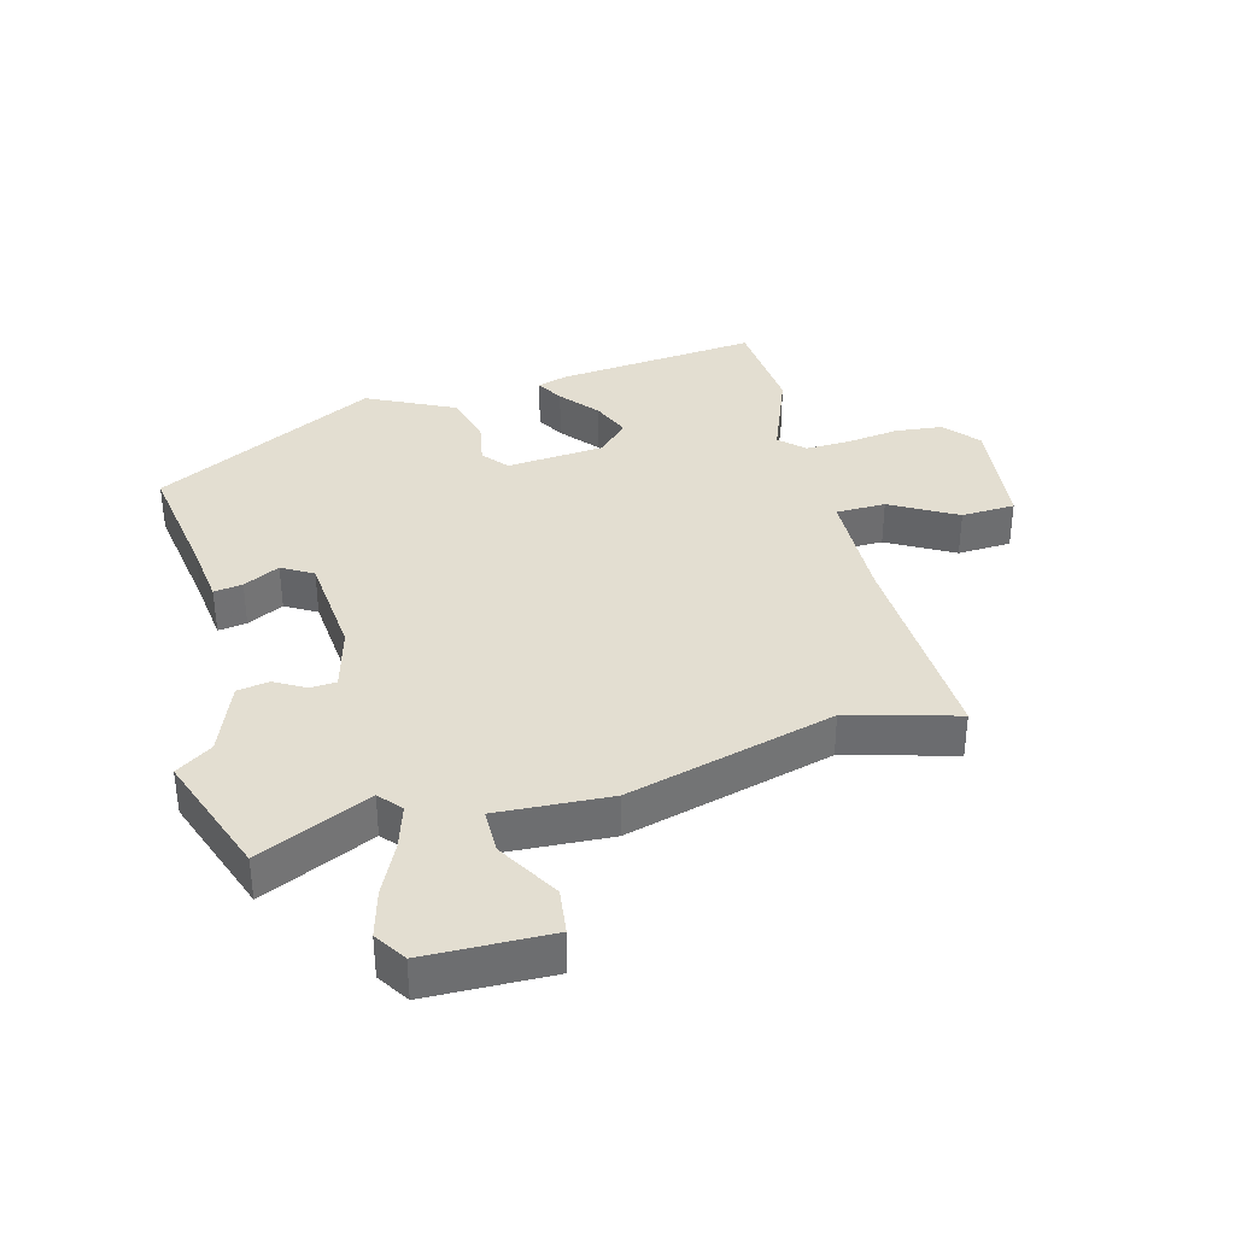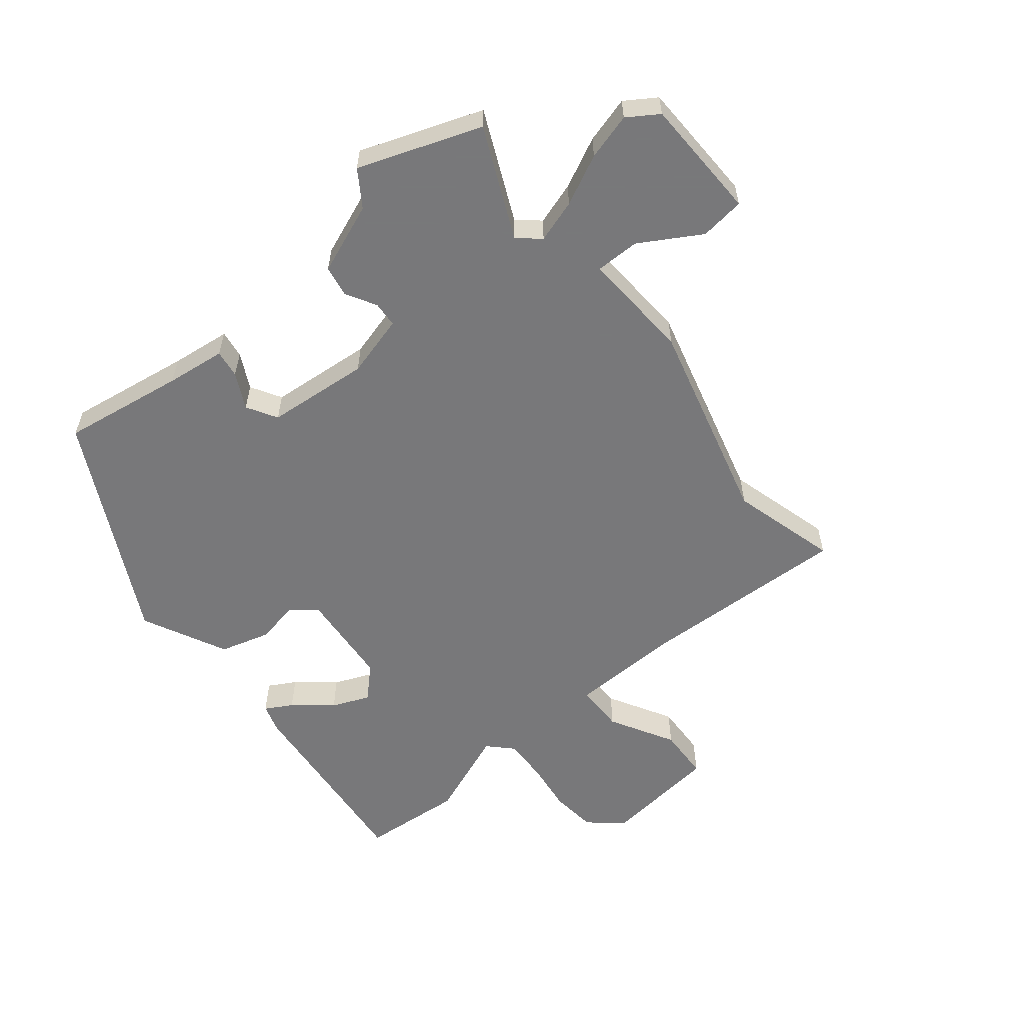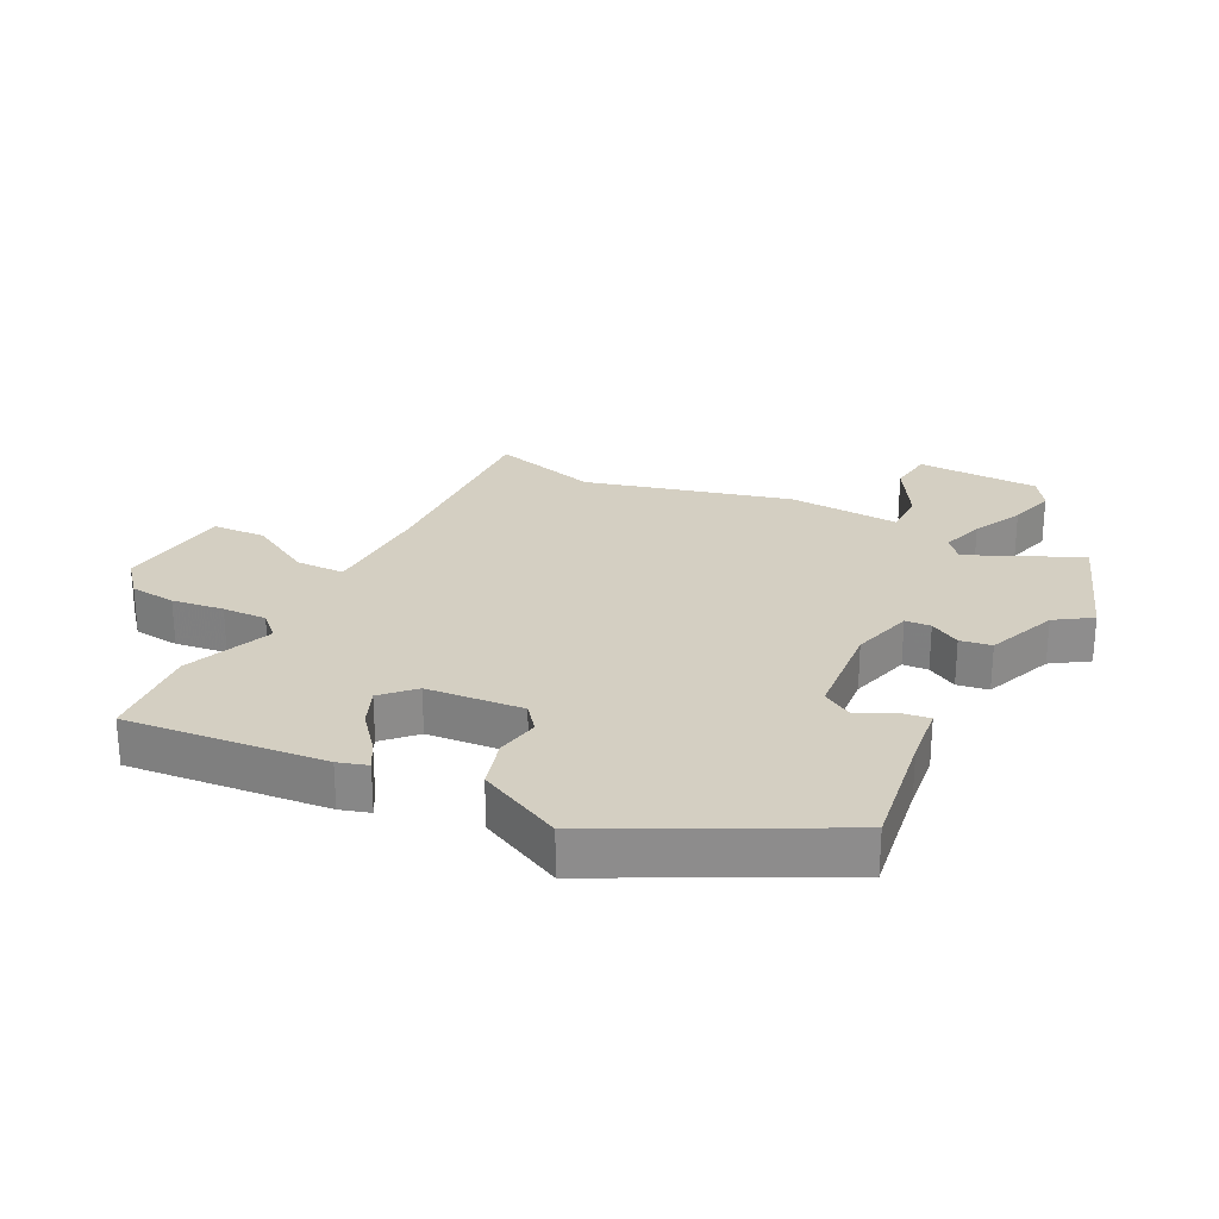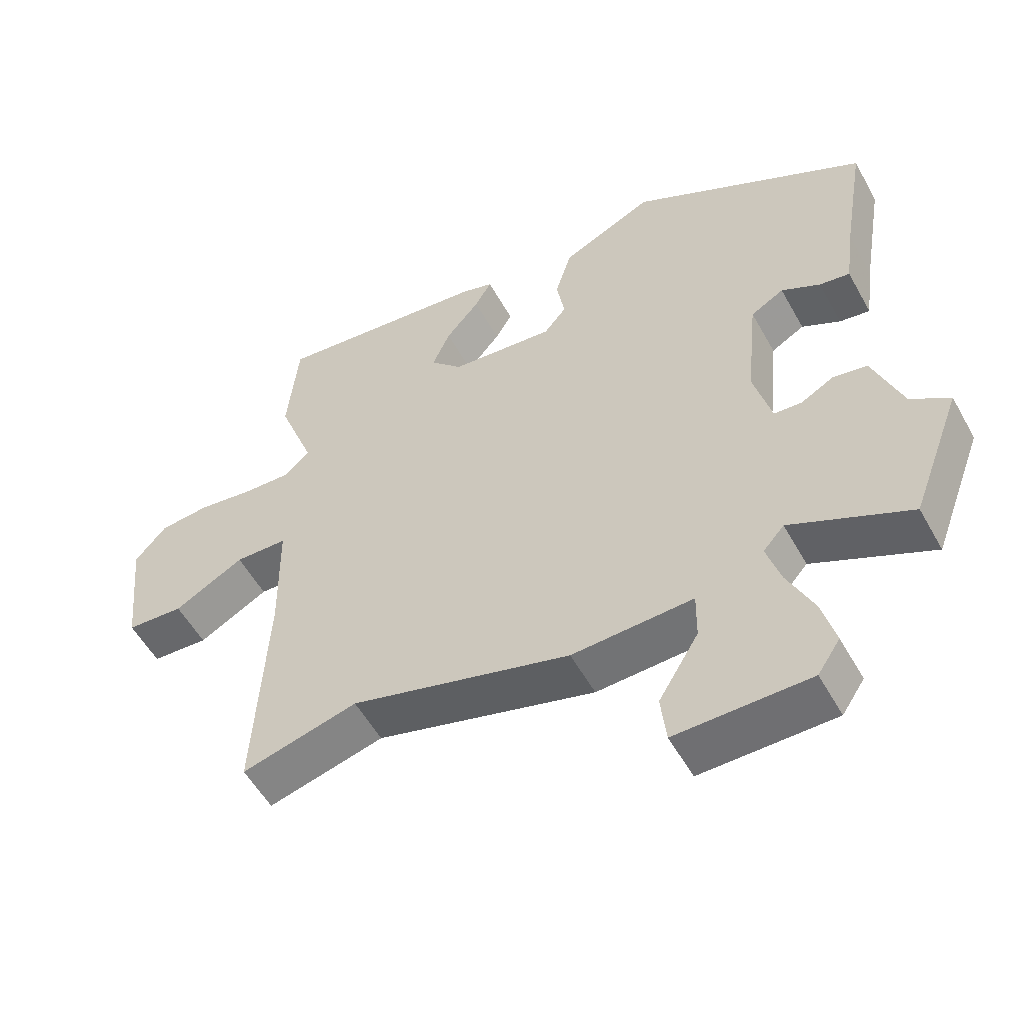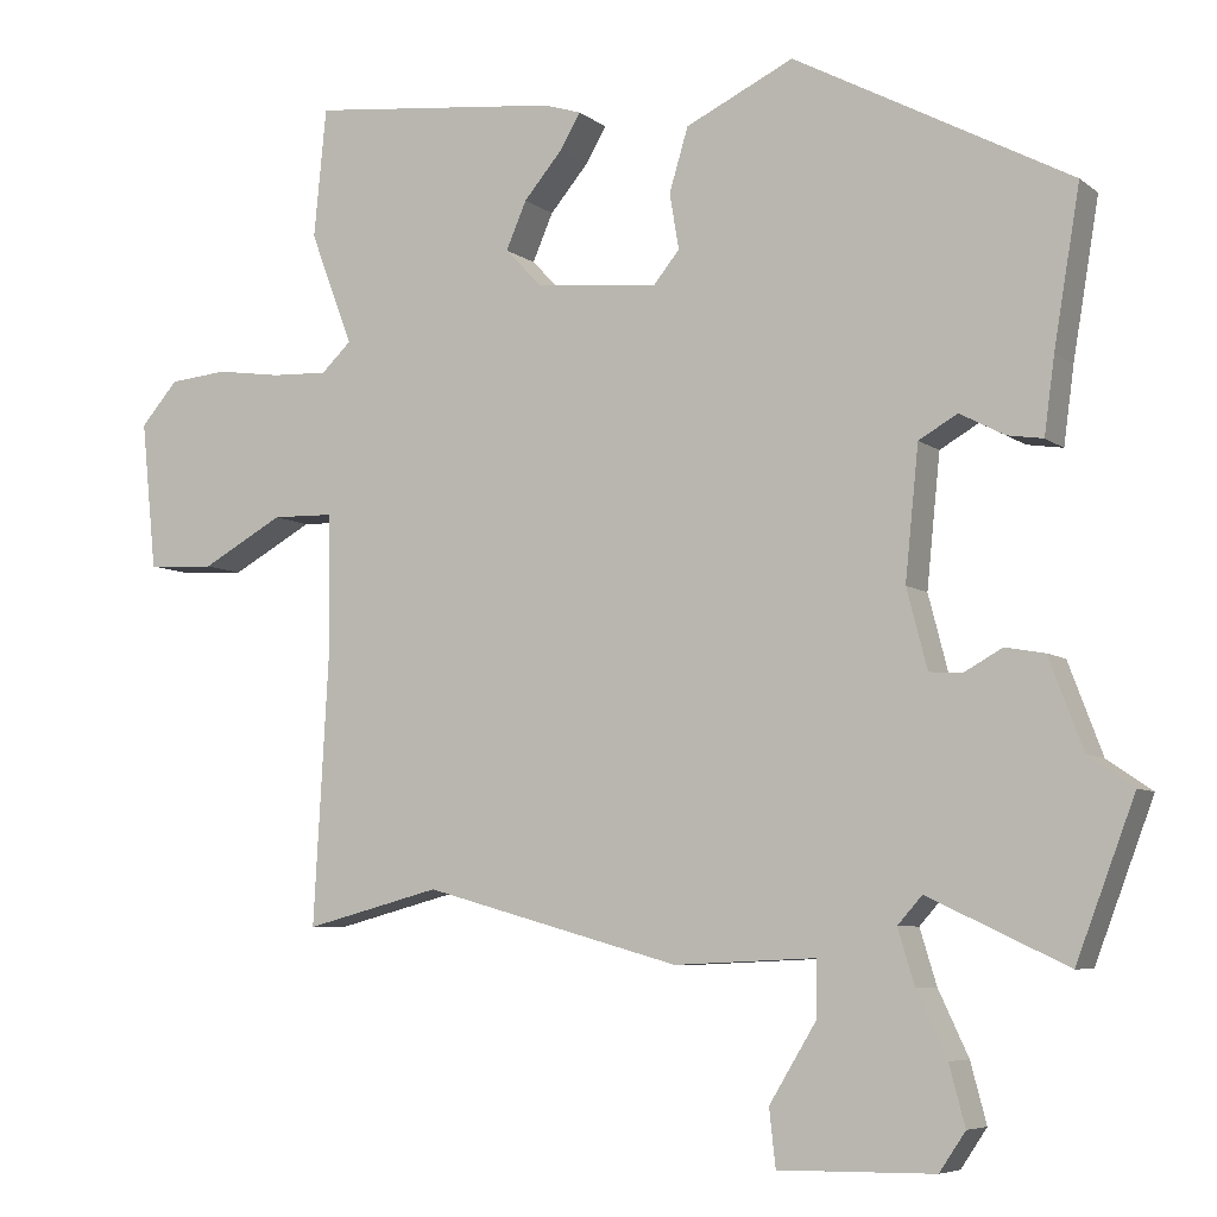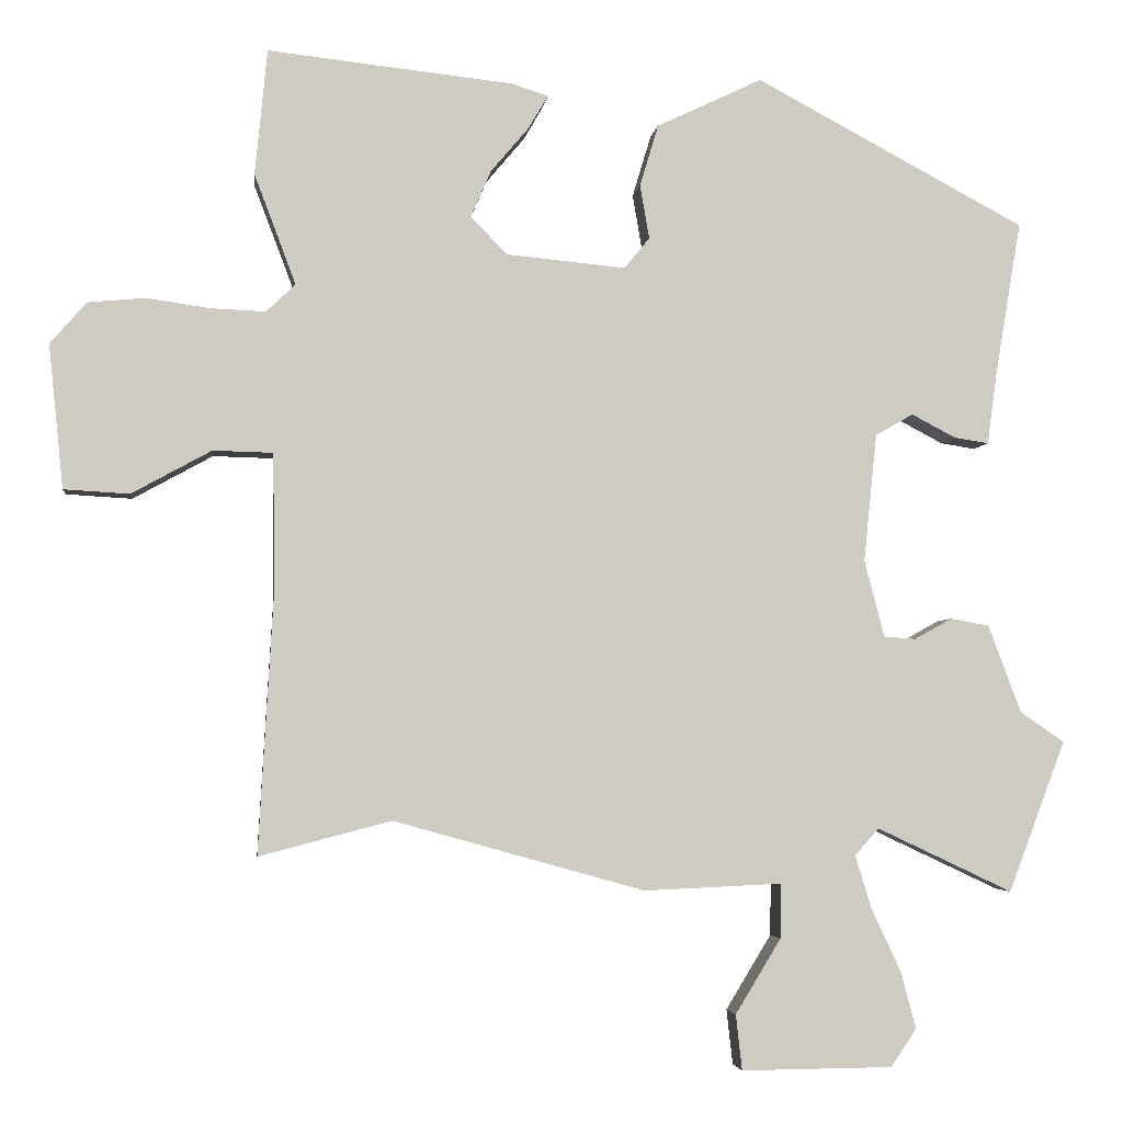
<metadata>
{"format":"obj","ext":"obj","renderer":"f3d","projection":"perspective","resolution":1024,"background":"white","views":[{"elev":36.2,"azim":165.8,"up":"+Y"},{"elev":-57.6,"azim":129.8,"up":"+Y"},{"elev":25.7,"azim":27.7,"up":"+Y"},{"elev":-54.4,"azim":28.7,"up":"+Z"},{"elev":-6.6,"azim":26.7,"up":"+Z"},{"elev":-3.8,"azim":-6.5,"up":"+Z"}]}
</metadata>
<code>
v -0.33 0.07 -0.456
v -0.502 0.07 -0.501
v -0.483 0.07 -0.166
v -0.485 0.07 0.016
v -0.563 0.07 0.018
v -0.667 0.07 -0.039
v -0.752 0.07 -0.034
v -0.771 0.07 0.153
v -0.724 0.07 0.207
v -0.65 0.07 0.214
v -0.567 0.07 0.202
v -0.496 0.07 0.199
v -0.458 0.07 0.235
v -0.512 0.07 0.378
v -0.496 0.07 0.541
v -0.177 0.07 0.506
v -0.13 0.07 0.491
v -0.155 0.07 0.448
v -0.205 0.07 0.389
v -0.231 0.07 0.329
v -0.184 0.07 0.28
v -0.029 0.07 0.265
v 0.004 0.07 0.305
v -0.008 0.07 0.375
v 0.016 0.07 0.455
v 0.153 0.07 0.52
v 0.503 0.07 0.333
v 0.47 0.07 0.136
v 0.457 0.07 0.04
v 0.412 0.07 0.047
v 0.355 0.07 0.077
v 0.306 0.07 0.049
v 0.289 0.07 -0.117
v 0.315 0.07 -0.217
v 0.356 0.07 -0.22
v 0.405 0.07 -0.193
v 0.455 0.07 -0.202
v 0.498 0.07 -0.316
v 0.555 0.07 -0.355
v 0.481 0.07 -0.551
v 0.305 0.07 -0.468
v 0.274 0.07 -0.503
v 0.295 0.07 -0.572
v 0.333 0.07 -0.653
v 0.353 0.07 -0.728
v 0.32 0.07 -0.777
v 0.123 0.07 -0.779
v 0.115 0.07 -0.707
v 0.174 0.07 -0.61
v 0.175 0.07 -0.539
v -0.004 0.07 -0.547
v -0.33 0 -0.456
v -0.502 0 -0.501
v -0.483 0 -0.166
v -0.485 0 0.016
v -0.563 0 0.018
v -0.667 0 -0.039
v -0.752 0 -0.034
v -0.771 0 0.153
v -0.724 0 0.207
v -0.65 0 0.214
v -0.567 0 0.202
v -0.496 0 0.199
v -0.458 0 0.235
v -0.512 0 0.378
v -0.496 0 0.541
v -0.177 0 0.506
v -0.13 0 0.491
v -0.155 0 0.448
v -0.205 0 0.389
v -0.231 0 0.329
v -0.184 0 0.28
v -0.029 0 0.265
v 0.004 0 0.305
v -0.008 0 0.375
v 0.016 0 0.455
v 0.153 0 0.52
v 0.503 0 0.333
v 0.47 0 0.136
v 0.457 0 0.04
v 0.412 0 0.047
v 0.355 0 0.077
v 0.306 0 0.049
v 0.289 0 -0.117
v 0.315 0 -0.217
v 0.356 0 -0.22
v 0.405 0 -0.193
v 0.455 0 -0.202
v 0.498 0 -0.316
v 0.555 0 -0.355
v 0.481 0 -0.551
v 0.305 0 -0.468
v 0.274 0 -0.503
v 0.295 0 -0.572
v 0.333 0 -0.653
v 0.353 0 -0.728
v 0.32 0 -0.777
v 0.123 0 -0.779
v 0.115 0 -0.707
v 0.174 0 -0.61
v 0.175 0 -0.539
v -0.004 0 -0.547
f 50 51 1
f 46 47 48 49
f 46 49 50
f 43 44 45 46
f 42 43 46 50
f 41 42 50 1
f 38 39 40 41
f 35 36 37 38
f 34 35 38 41
f 33 34 41 1
f 28 29 30 31
f 26 27 28 31
f 26 31 32
f 23 24 25 26
f 23 26 32 33
f 16 17 18 19
f 16 19 20
f 13 14 15 16
f 13 16 20
f 12 13 20 21
f 8 9 10 11
f 8 11 12
f 5 6 7 8
f 4 5 8 12
f 33 1 2 3
f 33 3 4
f 22 23 33
f 21 22 33
f 4 12 21 33
f 52 102 101
f 100 99 98 97
f 101 100 97
f 97 96 95 94
f 101 97 94 93
f 52 101 93 92
f 92 91 90 89
f 89 88 87 86
f 92 89 86 85
f 52 92 85 84
f 82 81 80 79
f 82 79 78 77
f 83 82 77
f 77 76 75 74
f 84 83 77 74
f 70 69 68 67
f 71 70 67
f 67 66 65 64
f 71 67 64
f 72 71 64 63
f 62 61 60 59
f 63 62 59
f 59 58 57 56
f 63 59 56 55
f 54 53 52 84
f 55 54 84
f 84 74 73
f 84 73 72
f 84 72 63 55
f 1 52 53 2
f 2 53 54 3
f 3 54 55 4
f 4 55 56 5
f 5 56 57 6
f 6 57 58 7
f 7 58 59 8
f 8 59 60 9
f 9 60 61 10
f 10 61 62 11
f 11 62 63 12
f 12 63 64 13
f 13 64 65 14
f 14 65 66 15
f 15 66 67 16
f 16 67 68 17
f 17 68 69 18
f 18 69 70 19
f 19 70 71 20
f 20 71 72 21
f 21 72 73 22
f 22 73 74 23
f 23 74 75 24
f 24 75 76 25
f 25 76 77 26
f 26 77 78 27
f 27 78 79 28
f 28 79 80 29
f 29 80 81 30
f 30 81 82 31
f 31 82 83 32
f 32 83 84 33
f 33 84 85 34
f 34 85 86 35
f 35 86 87 36
f 36 87 88 37
f 37 88 89 38
f 38 89 90 39
f 39 90 91 40
f 40 91 92 41
f 41 92 93 42
f 42 93 94 43
f 43 94 95 44
f 44 95 96 45
f 45 96 97 46
f 46 97 98 47
f 47 98 99 48
f 48 99 100 49
f 49 100 101 50
f 50 101 102 51
f 51 102 52 1

</code>
